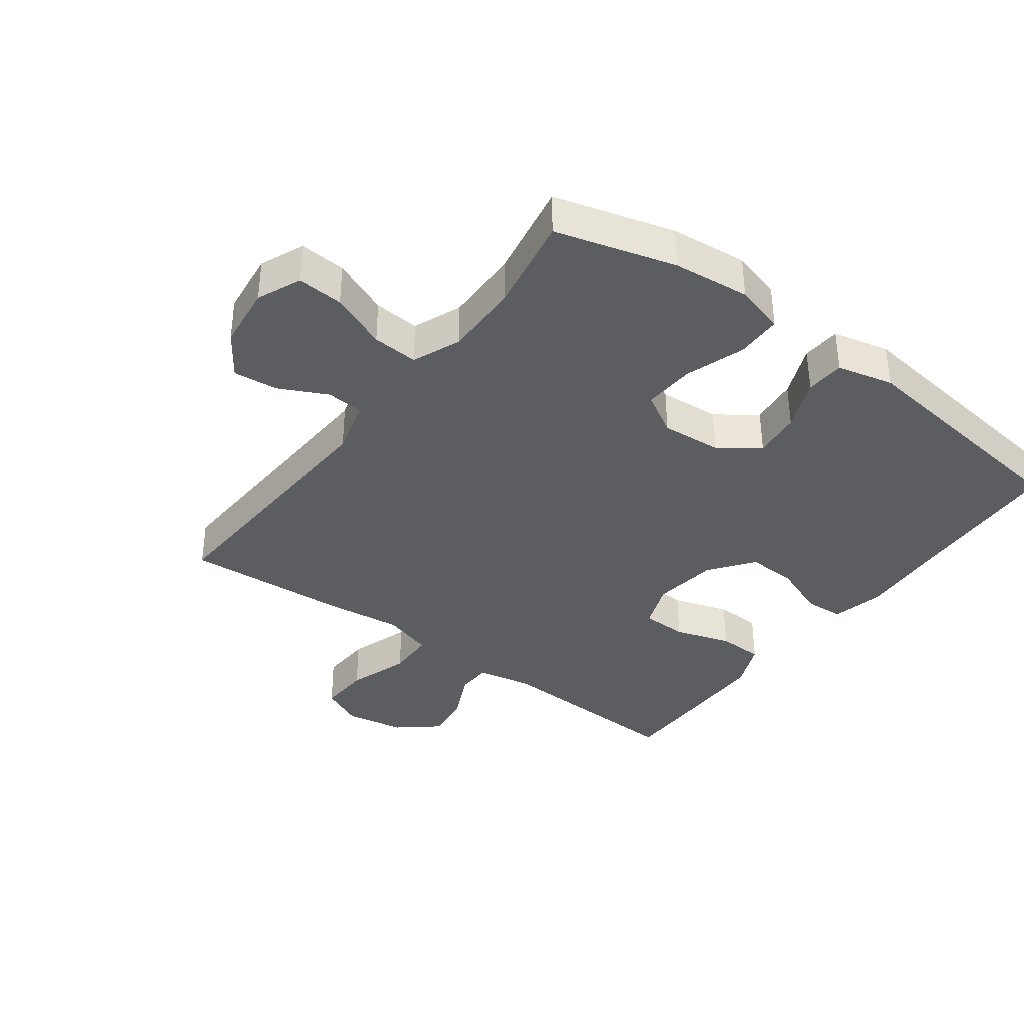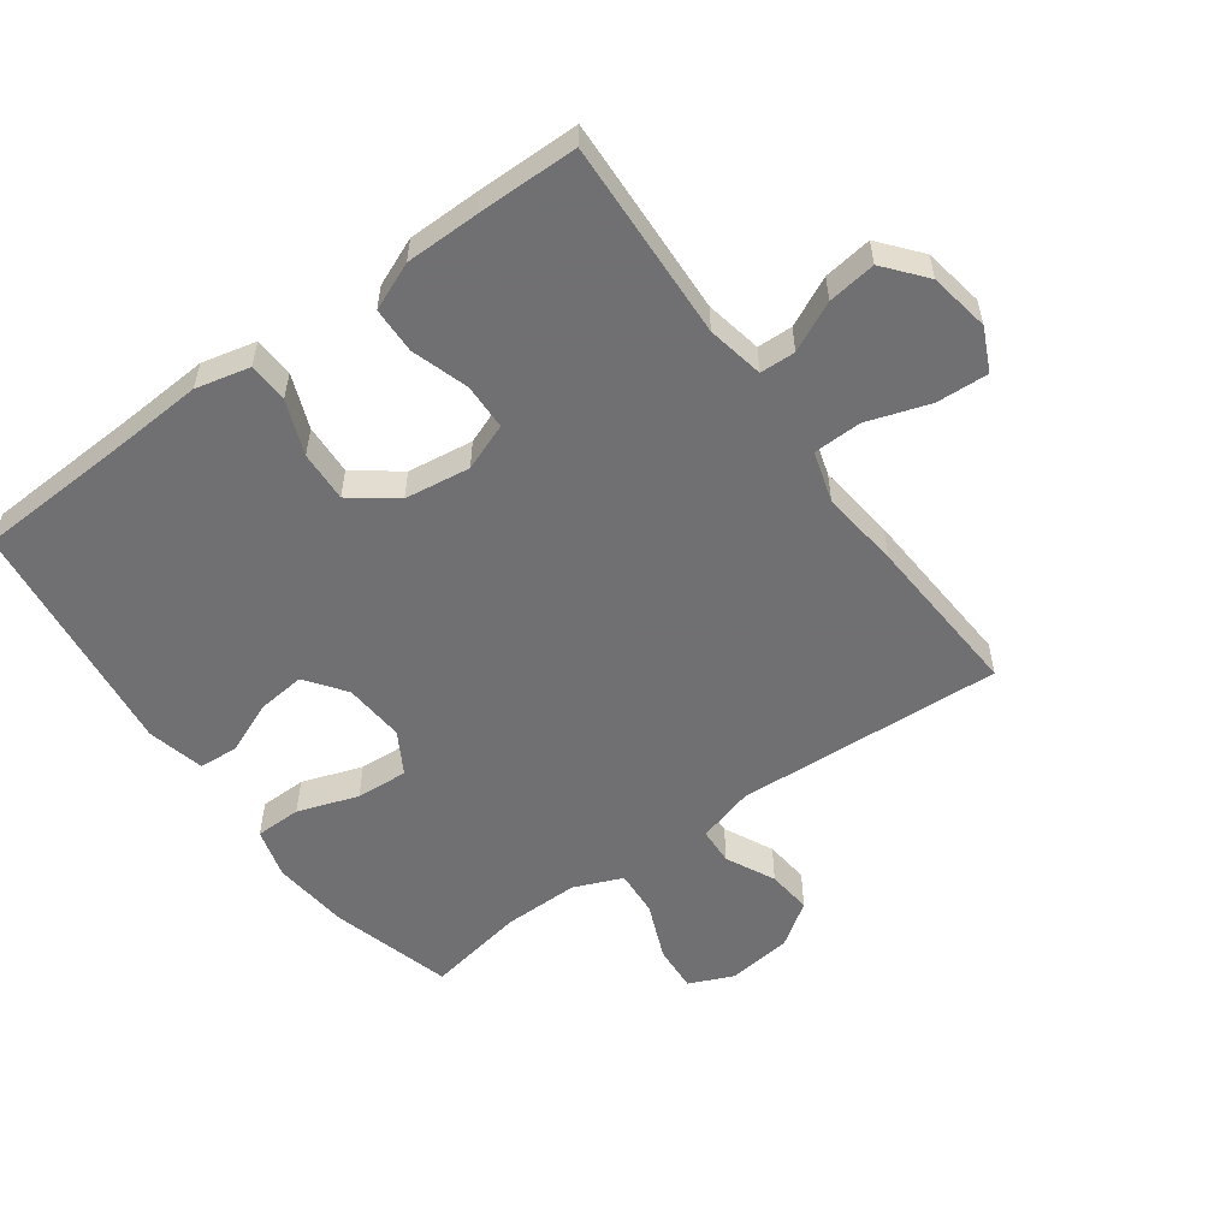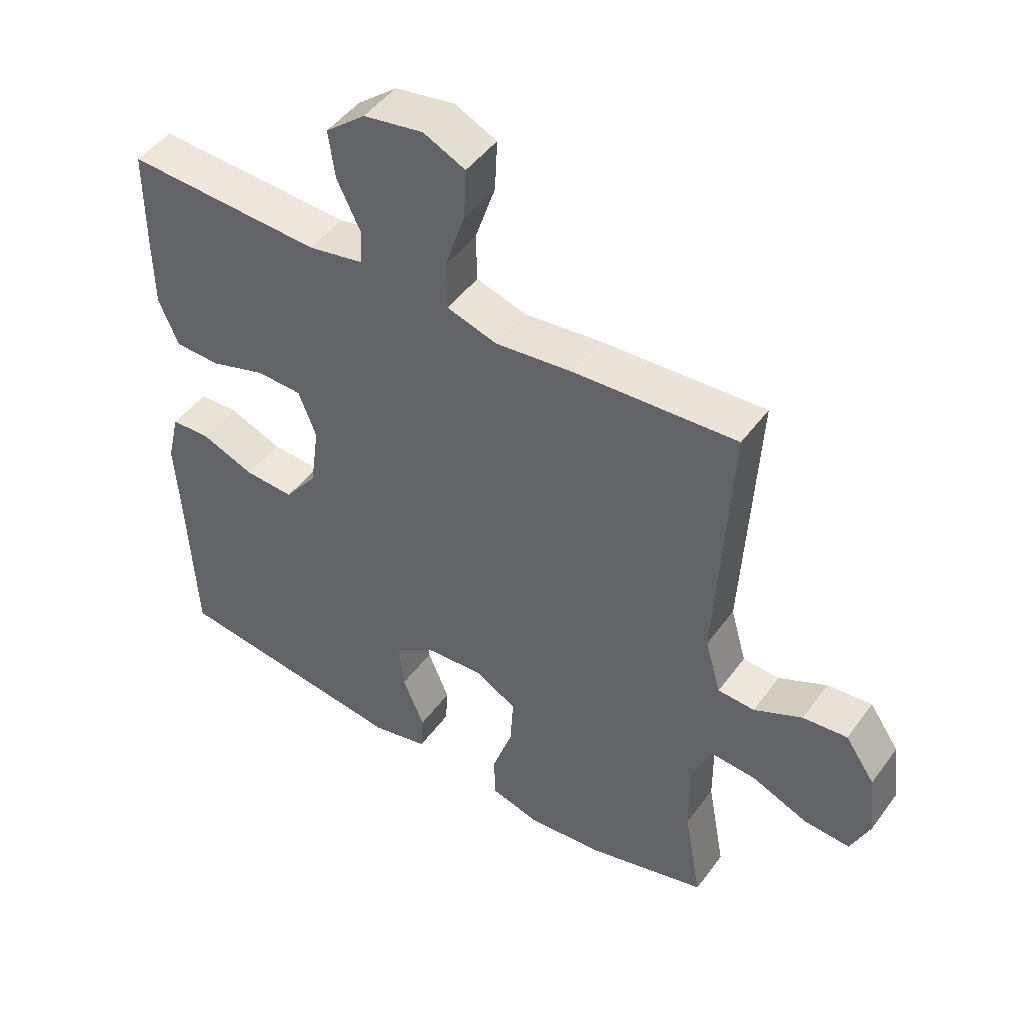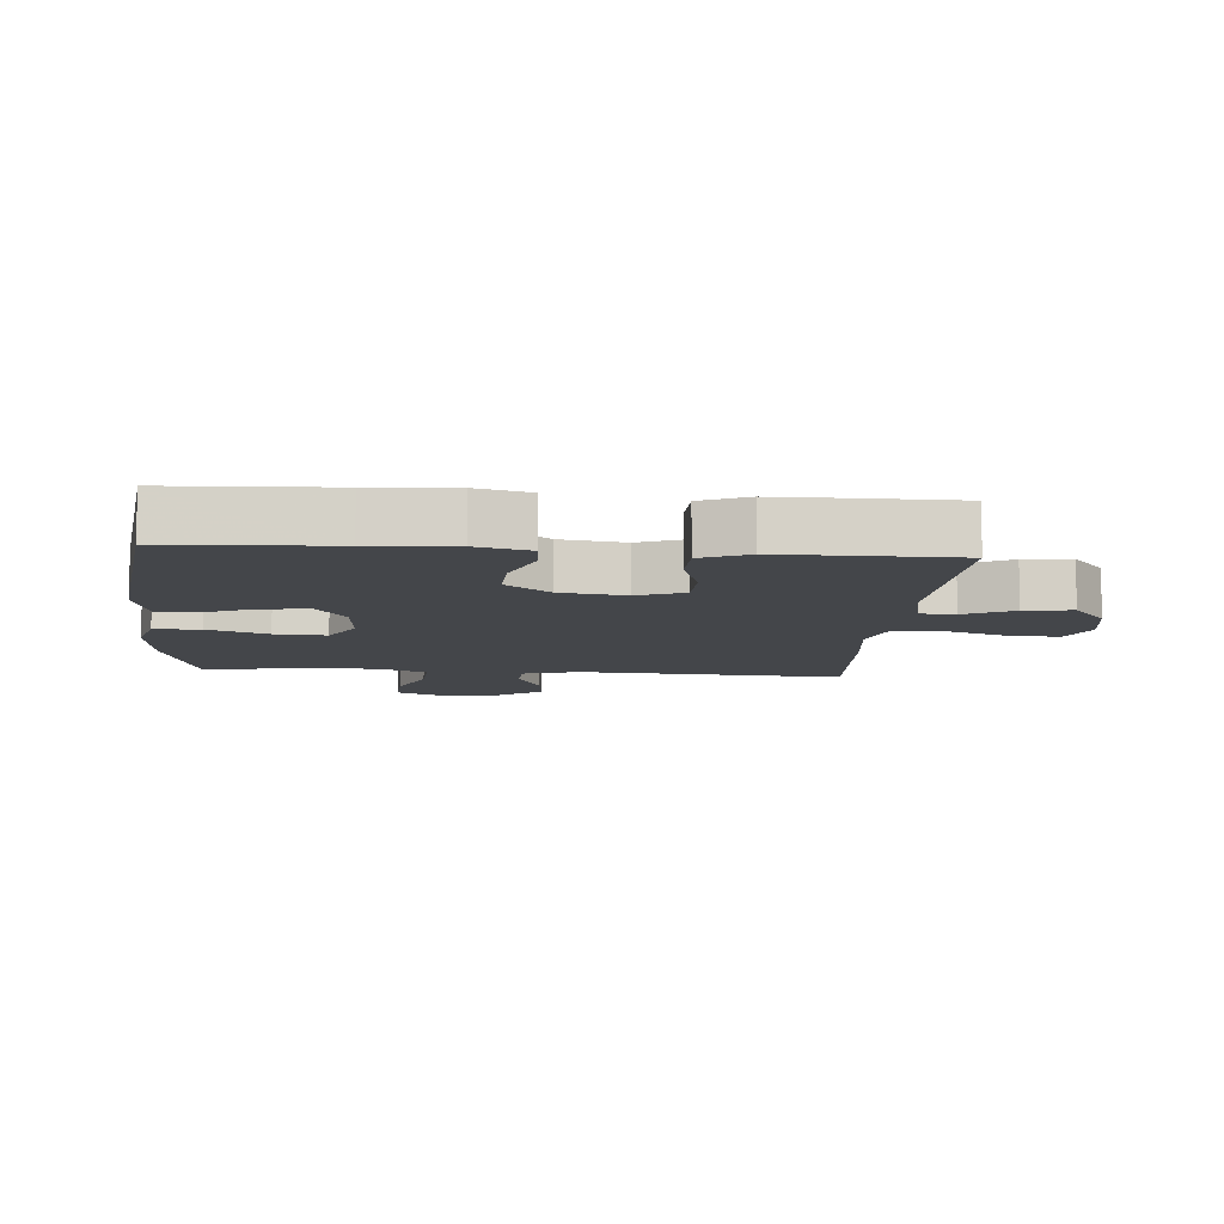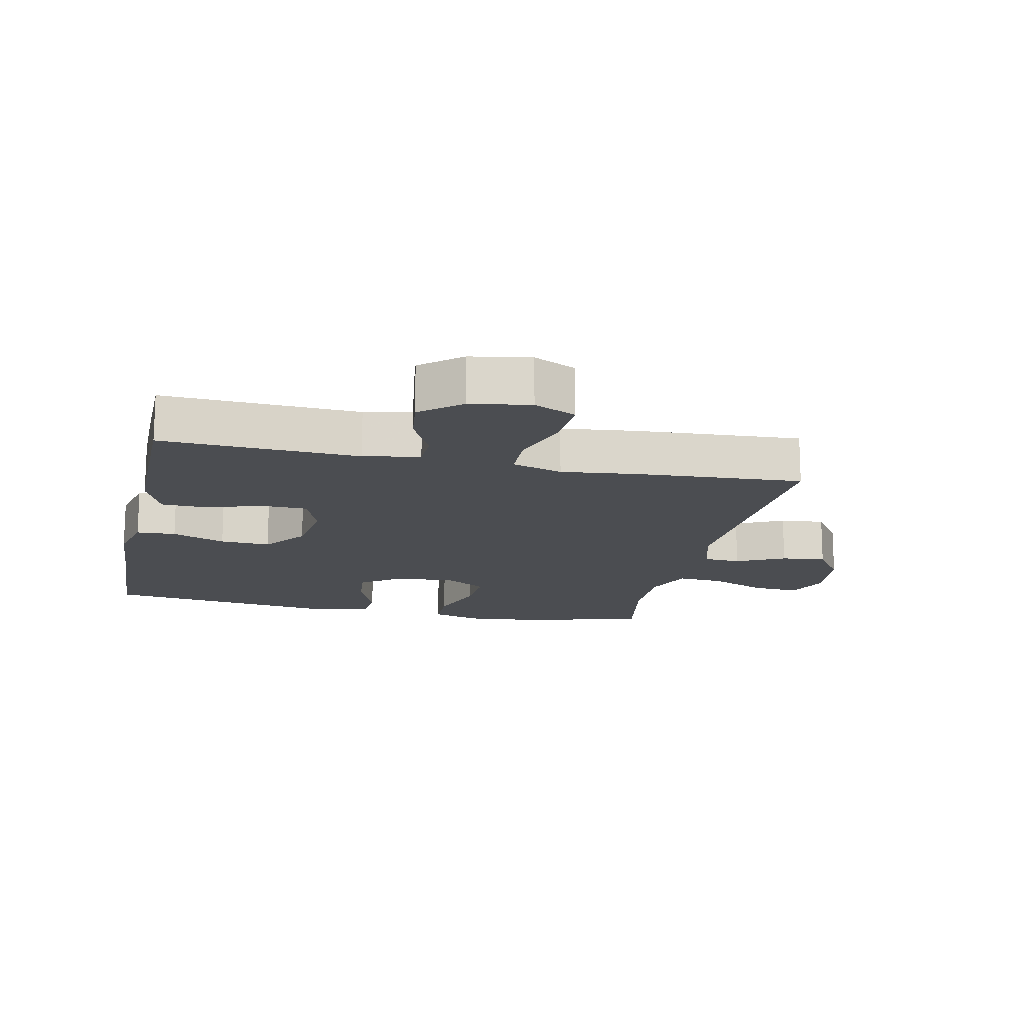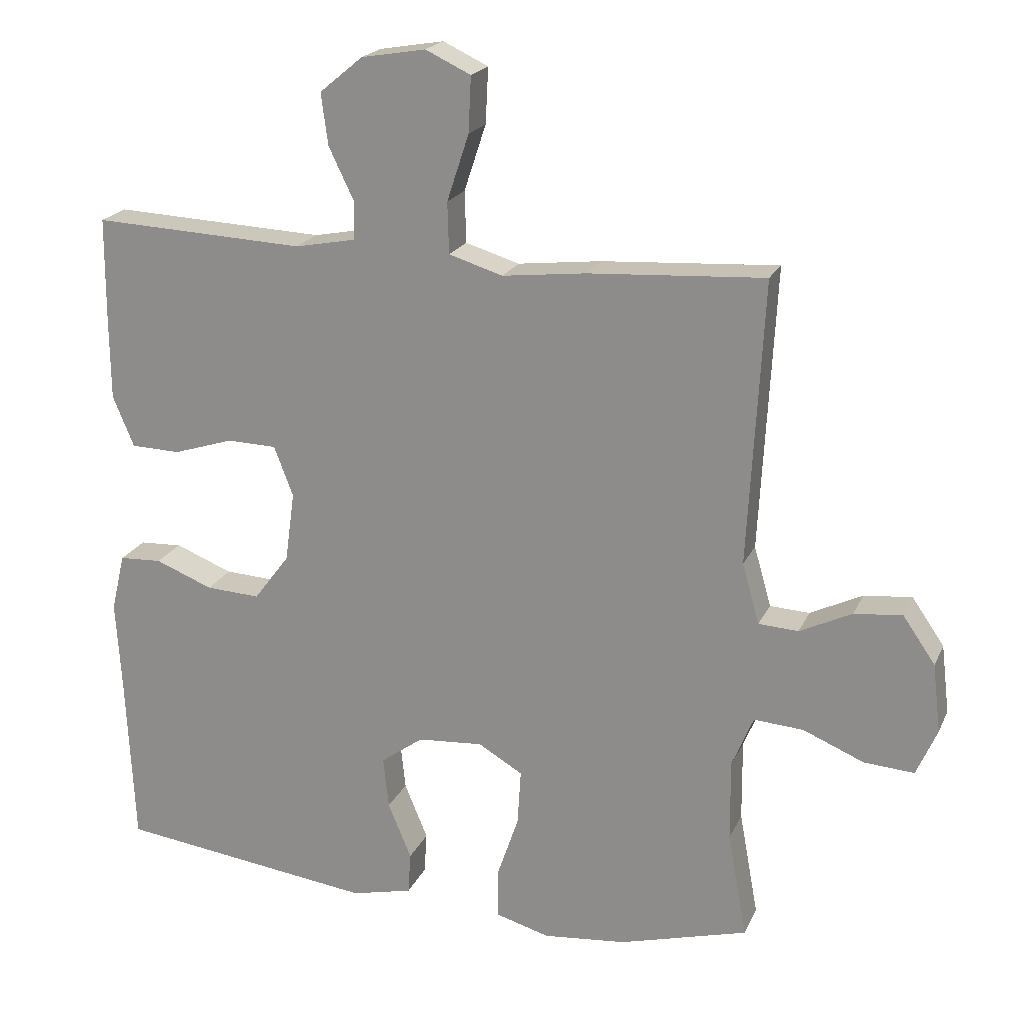
<metadata>
{"format":"obj","ext":"obj","renderer":"f3d","projection":"perspective","resolution":1024,"background":"white","views":[{"elev":-37.0,"azim":143.5,"up":"+Y"},{"elev":-55.0,"azim":-54.1,"up":"+Y"},{"elev":47.3,"azim":34.4,"up":"+Z"},{"elev":-9.7,"azim":-94.7,"up":"+Y"},{"elev":-15.6,"azim":-12.2,"up":"+Y"},{"elev":20.4,"azim":19.1,"up":"+Z"}]}
</metadata>
<code>
v 0.5 0.07 0.5
v 0.478 0.07 0.085
v 0.503 0.07 -0.003
v 0.561 0.07 -0.006
v 0.637 0.07 0.031
v 0.707 0.07 0.038
v 0.754 0.07 -0.03
v 0.766 0.07 -0.13
v 0.736 0.07 -0.199
v 0.663 0.07 -0.194
v 0.574 0.07 -0.157
v 0.502 0.07 -0.152
v 0.471 0.07 -0.227
v 0.472 0.07 -0.346
v 0.5 0.07 -0.5
v 0.312 0.07 -0.552
v 0.191 0.07 -0.564
v 0.113 0.07 -0.542
v 0.112 0.07 -0.47
v 0.144 0.07 -0.376
v 0.149 0.07 -0.295
v 0.084 0.07 -0.257
v -0.011 0.07 -0.264
v -0.073 0.07 -0.309
v -0.065 0.07 -0.384
v -0.031 0.07 -0.466
v -0.035 0.07 -0.527
v -0.124 0.07 -0.548
v -0.5 0.07 -0.5
v -0.512 0.07 -0.246
v -0.52 0.07 -0.116
v -0.5 0.07 -0.032
v -0.438 0.07 -0.029
v -0.354 0.07 -0.062
v -0.275 0.07 -0.066
v -0.223 0.07 0.003
v -0.209 0.07 0.105
v -0.237 0.07 0.178
v -0.309 0.07 0.18
v -0.397 0.07 0.152
v -0.469 0.07 0.154
v -0.5 0.07 0.228
v -0.501 0.07 0.343
v -0.5 0.07 0.5
v -0.19 0.07 0.486
v -0.102 0.07 0.503
v -0.1 0.07 0.558
v -0.137 0.07 0.635
v -0.147 0.07 0.71
v -0.084 0.07 0.762
v 0.01 0.07 0.778
v 0.076 0.07 0.747
v 0.072 0.07 0.666
v 0.04 0.07 0.569
v 0.042 0.07 0.494
v 0.121 0.07 0.47
v 0.243 0.07 0.484
v 0.5 0 0.5
v 0.478 0 0.085
v 0.503 0 -0.003
v 0.561 0 -0.006
v 0.637 0 0.031
v 0.707 0 0.038
v 0.754 0 -0.03
v 0.766 0 -0.13
v 0.736 0 -0.199
v 0.663 0 -0.194
v 0.574 0 -0.157
v 0.502 0 -0.152
v 0.471 0 -0.227
v 0.472 0 -0.346
v 0.5 0 -0.5
v 0.312 0 -0.552
v 0.191 0 -0.564
v 0.113 0 -0.542
v 0.112 0 -0.47
v 0.144 0 -0.376
v 0.149 0 -0.295
v 0.084 0 -0.257
v -0.011 0 -0.264
v -0.073 0 -0.309
v -0.065 0 -0.384
v -0.031 0 -0.466
v -0.035 0 -0.527
v -0.124 0 -0.548
v -0.5 0 -0.5
v -0.512 0 -0.246
v -0.52 0 -0.116
v -0.5 0 -0.032
v -0.438 0 -0.029
v -0.354 0 -0.062
v -0.275 0 -0.066
v -0.223 0 0.003
v -0.209 0 0.105
v -0.237 0 0.178
v -0.309 0 0.18
v -0.397 0 0.152
v -0.469 0 0.154
v -0.5 0 0.228
v -0.501 0 0.343
v -0.5 0 0.5
v -0.19 0 0.486
v -0.102 0 0.503
v -0.1 0 0.558
v -0.137 0 0.635
v -0.147 0 0.71
v -0.084 0 0.762
v 0.01 0 0.778
v 0.076 0 0.747
v 0.072 0 0.666
v 0.04 0 0.569
v 0.042 0 0.494
v 0.121 0 0.47
v 0.243 0 0.484
f 56 57 1 2
f 55 56 2 3
f 51 52 53 54
f 51 54 55
f 50 51 55
f 47 48 49 50
f 46 47 50 55
f 45 46 55 3
f 43 44 45 3
f 39 40 41 42
f 38 39 42 43
f 31 32 33 34
f 30 31 34 35
f 29 30 35
f 28 29 35 36
f 25 26 27 28
f 24 25 28 36
f 17 18 19 20
f 17 20 21
f 14 15 16 17
f 13 14 17 21
f 12 13 21 22
f 8 9 10 11
f 8 11 12
f 7 8 12
f 4 5 6 7
f 3 4 7 12
f 38 43 3 12
f 23 24 36 37
f 23 37 38
f 12 22 23 38
f 59 58 114 113
f 60 59 113 112
f 111 110 109 108
f 112 111 108
f 112 108 107
f 107 106 105 104
f 112 107 104 103
f 60 112 103 102
f 60 102 101 100
f 99 98 97 96
f 100 99 96 95
f 91 90 89 88
f 92 91 88 87
f 92 87 86
f 93 92 86 85
f 85 84 83 82
f 93 85 82 81
f 77 76 75 74
f 78 77 74
f 74 73 72 71
f 78 74 71 70
f 79 78 70 69
f 68 67 66 65
f 69 68 65
f 69 65 64
f 64 63 62 61
f 69 64 61 60
f 69 60 100 95
f 94 93 81 80
f 95 94 80
f 95 80 79 69
f 1 58 59 2
f 2 59 60 3
f 3 60 61 4
f 4 61 62 5
f 5 62 63 6
f 6 63 64 7
f 7 64 65 8
f 8 65 66 9
f 9 66 67 10
f 10 67 68 11
f 11 68 69 12
f 12 69 70 13
f 13 70 71 14
f 14 71 72 15
f 15 72 73 16
f 16 73 74 17
f 17 74 75 18
f 18 75 76 19
f 19 76 77 20
f 20 77 78 21
f 21 78 79 22
f 22 79 80 23
f 23 80 81 24
f 24 81 82 25
f 25 82 83 26
f 26 83 84 27
f 27 84 85 28
f 28 85 86 29
f 29 86 87 30
f 30 87 88 31
f 31 88 89 32
f 32 89 90 33
f 33 90 91 34
f 34 91 92 35
f 35 92 93 36
f 36 93 94 37
f 37 94 95 38
f 38 95 96 39
f 39 96 97 40
f 40 97 98 41
f 41 98 99 42
f 42 99 100 43
f 43 100 101 44
f 44 101 102 45
f 45 102 103 46
f 46 103 104 47
f 47 104 105 48
f 48 105 106 49
f 49 106 107 50
f 50 107 108 51
f 51 108 109 52
f 52 109 110 53
f 53 110 111 54
f 54 111 112 55
f 55 112 113 56
f 56 113 114 57
f 57 114 58 1

</code>
